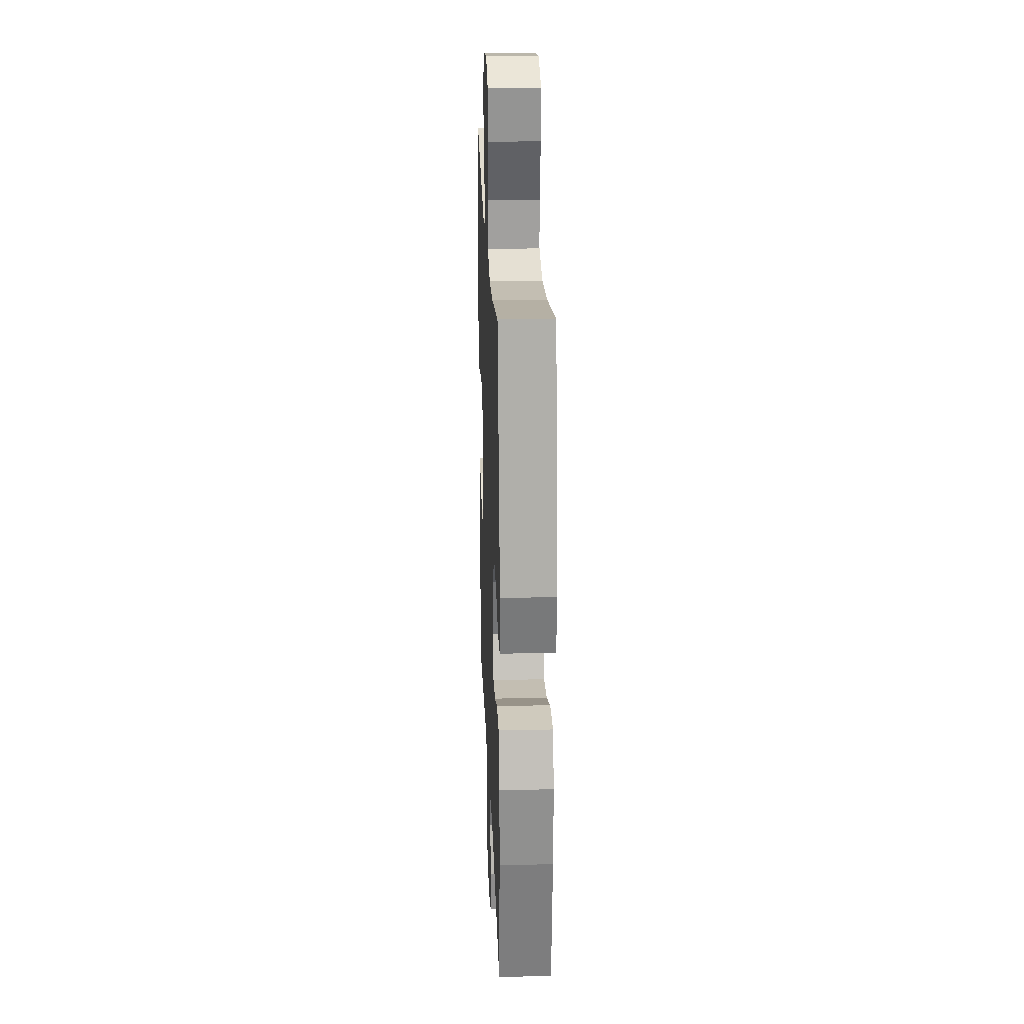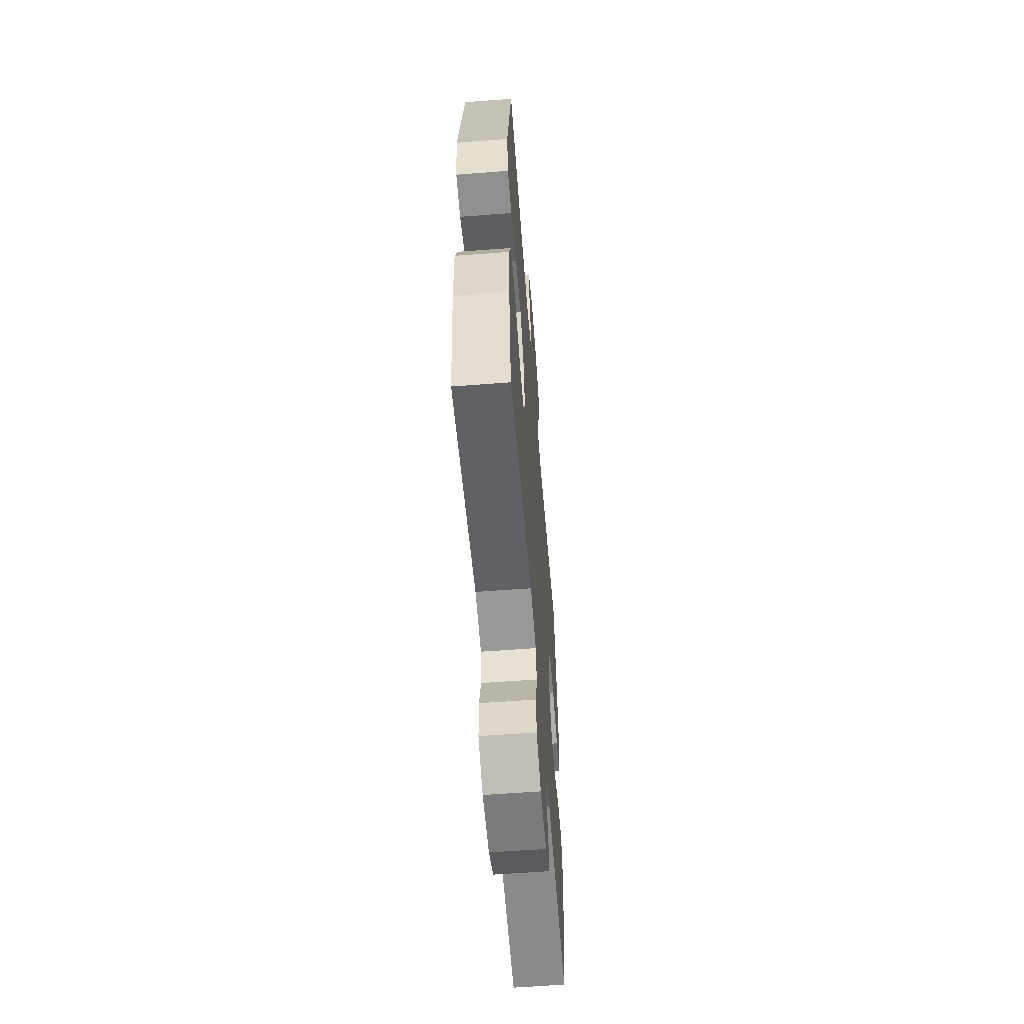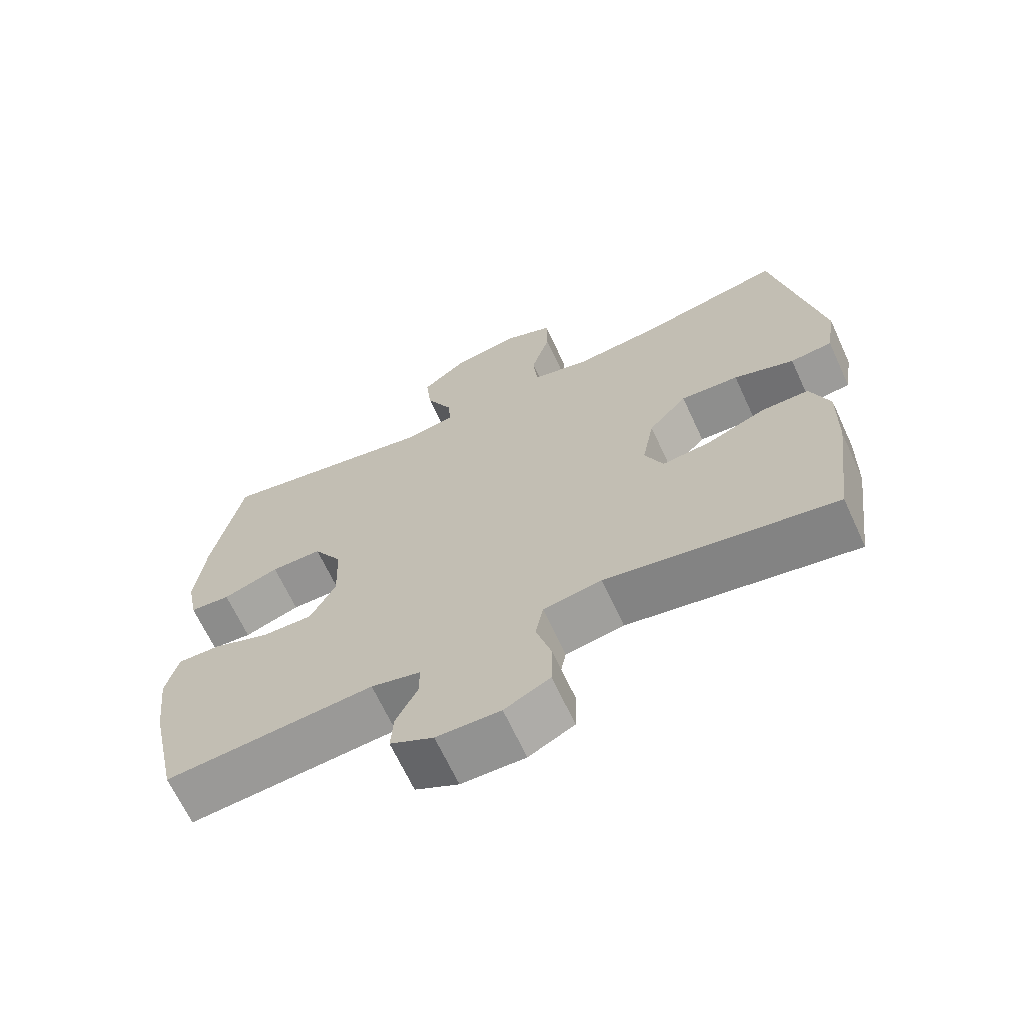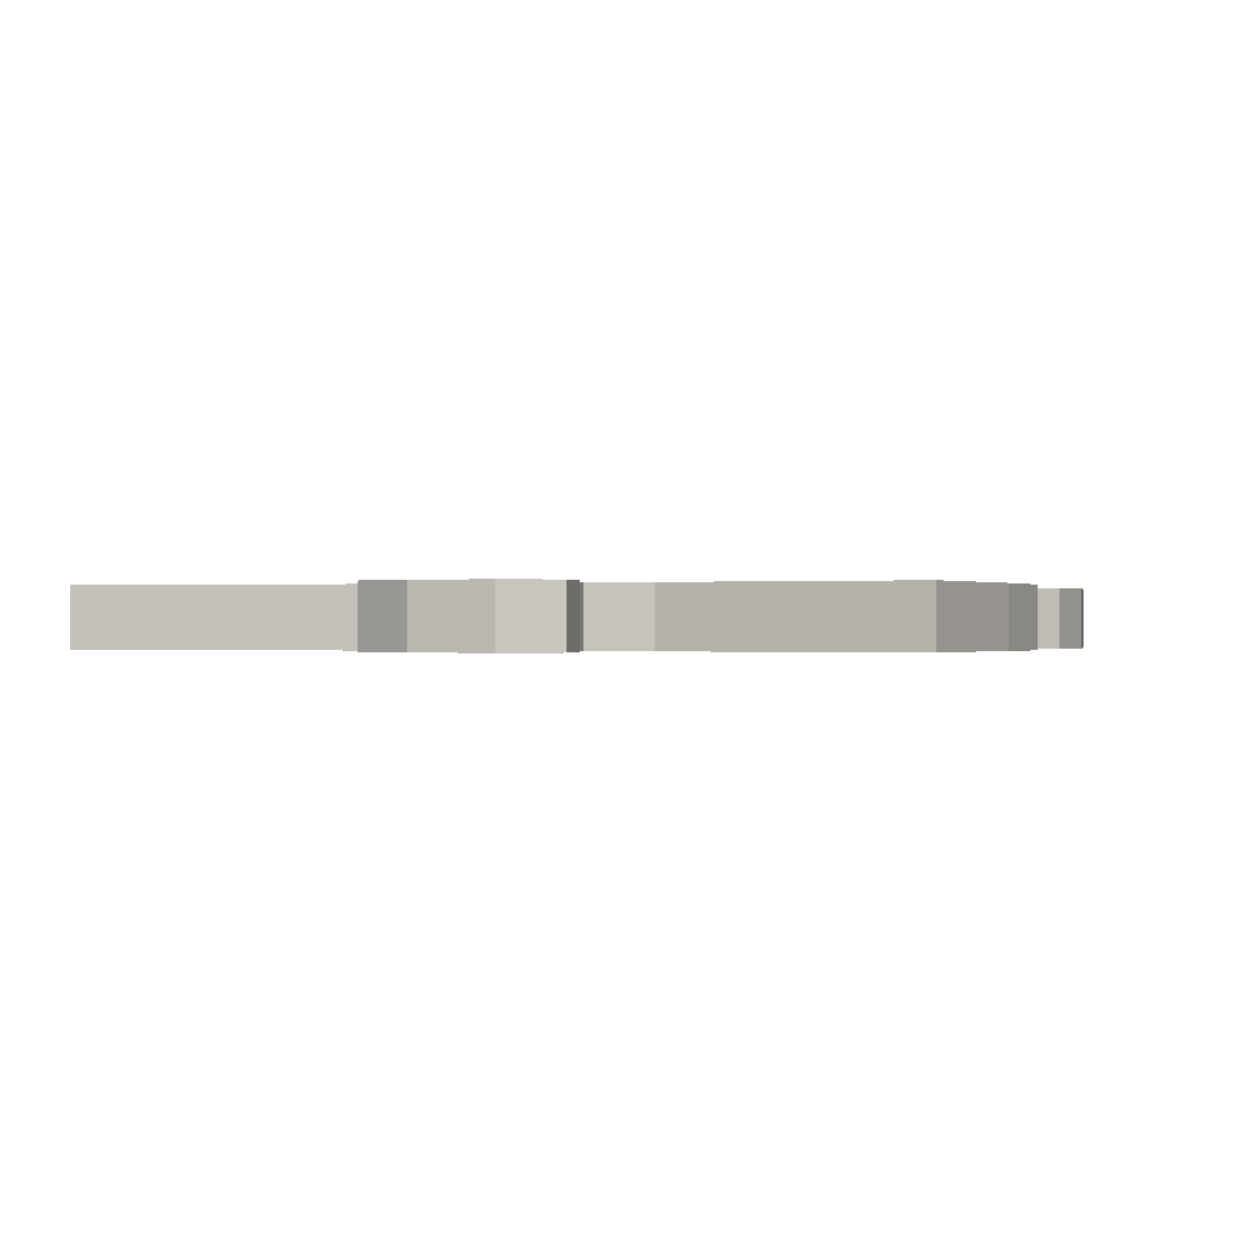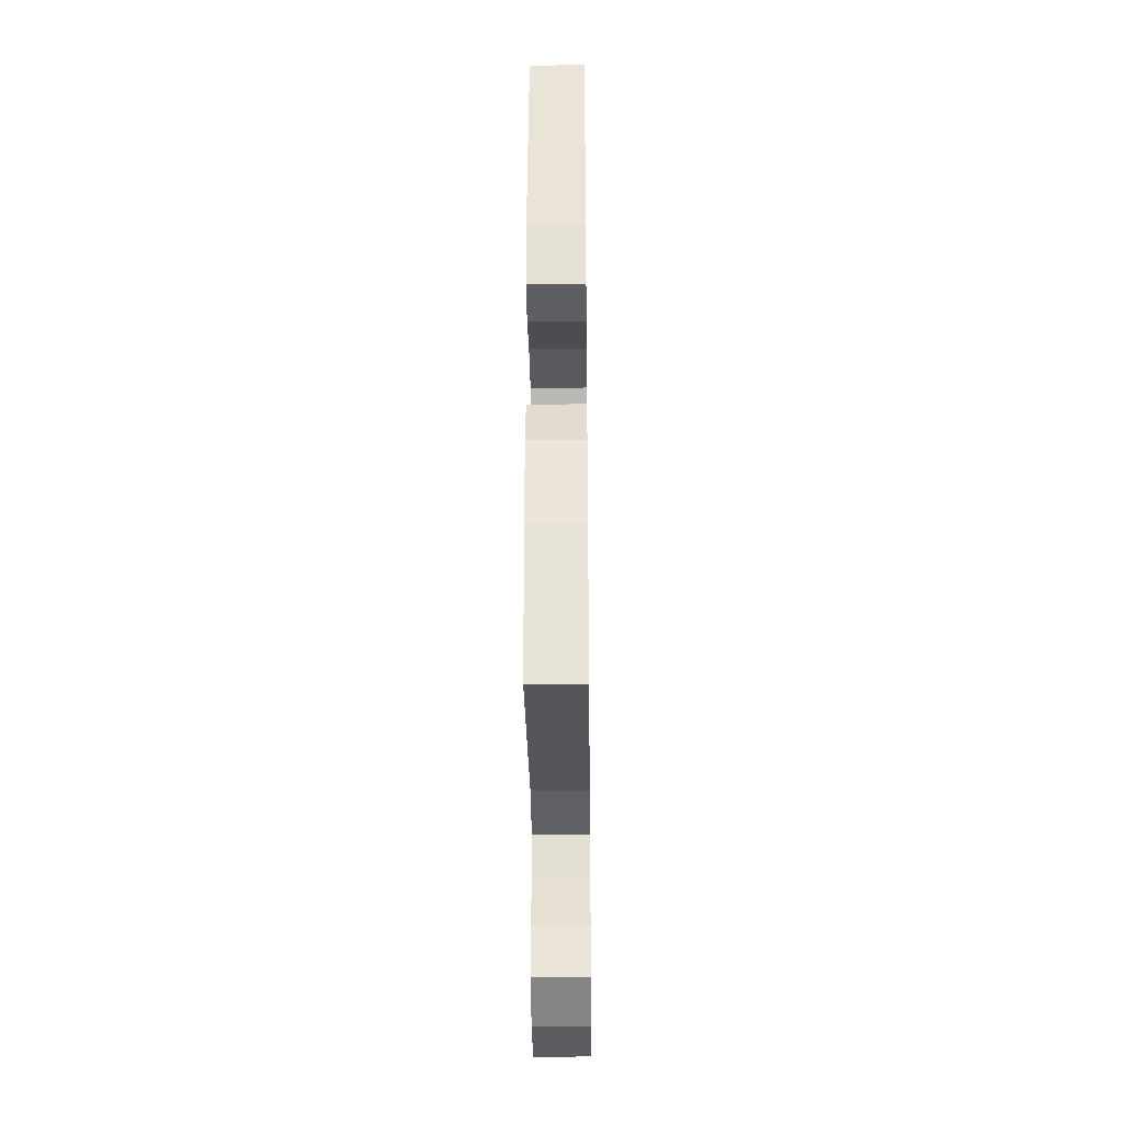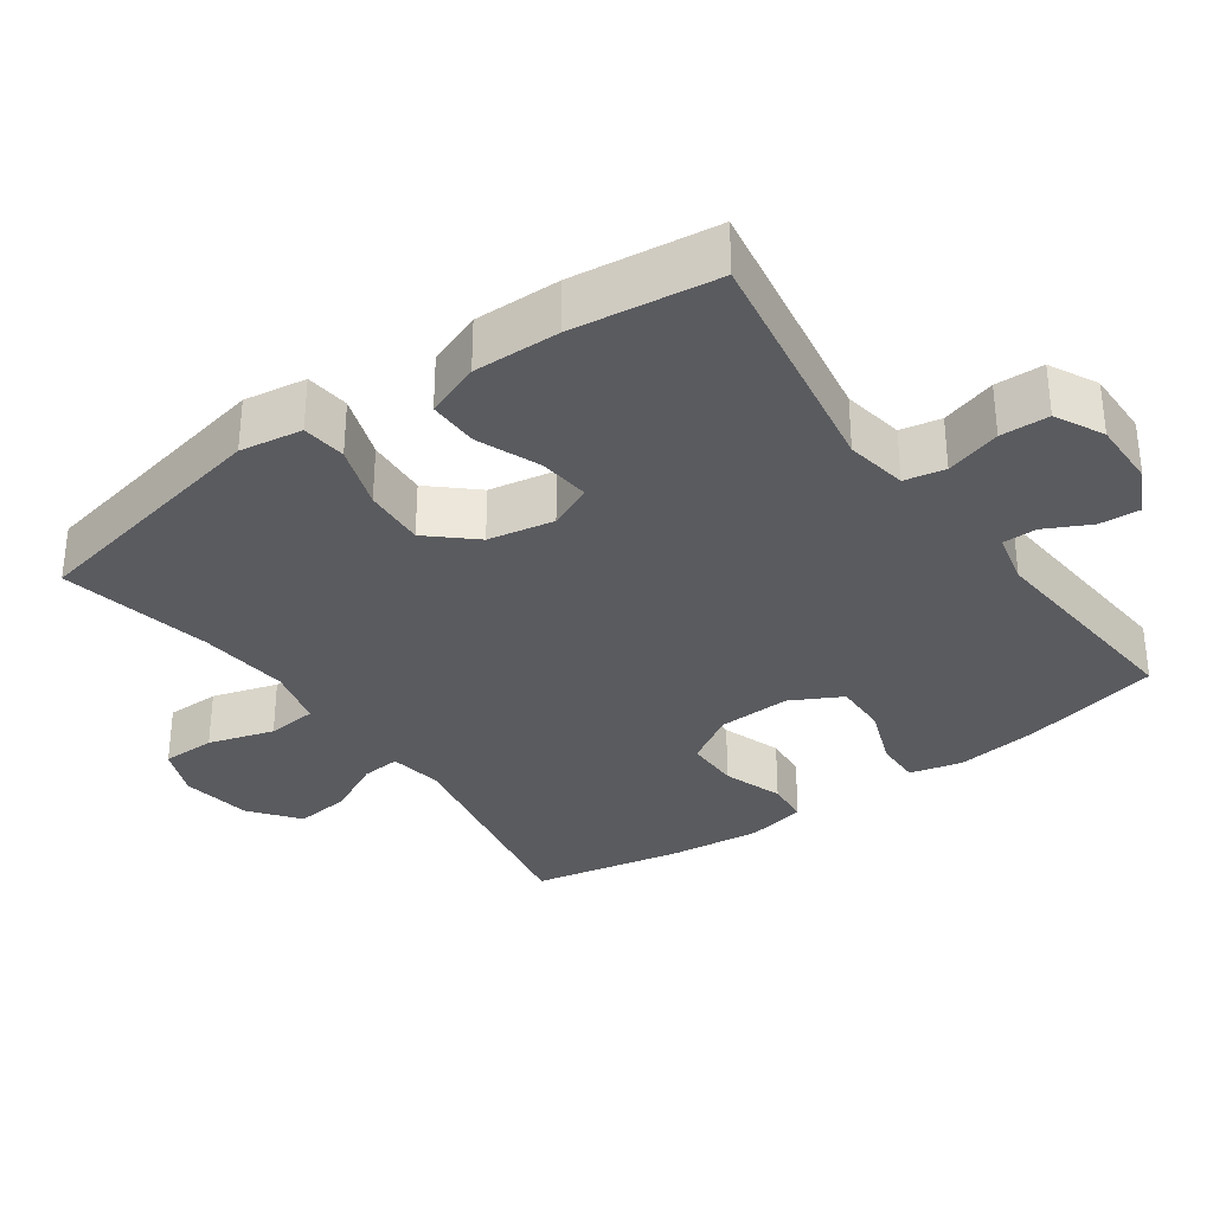
<metadata>
{"format":"obj","ext":"obj","renderer":"f3d","projection":"perspective","resolution":1024,"background":"white","views":[{"elev":23.5,"azim":87.8,"up":"+Z"},{"elev":-59.3,"azim":94.5,"up":"+Z"},{"elev":-66.7,"azim":24.8,"up":"+Z"},{"elev":-0.2,"azim":-162.7,"up":"+Y"},{"elev":-35.1,"azim":90.7,"up":"+Z"},{"elev":-33.3,"azim":125.6,"up":"+Y"}]}
</metadata>
<code>
o path9224
v 0.5318 0.0375 -0.2993
v 0.5345 0.0375 -0.1766
v 0.5055 0.0375 -0.09882
v 0.4338 0.0375 -0.09969
v 0.3446 0.0375 -0.1355
v 0.2724 0.0375 -0.1433
v 0.2449 0.0375 -0.08044
v 0.2629 0.0375 0.01323
v 0.3206 0.0375 0.07734
v 0.4079 0.0375 0.07225
v 0.4984 0.0375 0.0412
v 0.5614 0.0375 0.04815
v 0.5756 0.0375 0.137
v 0.5046 0.0375 0.4958
v 0.2891 0.0375 0.4505
v 0.1598 0.0375 0.4369
v 0.0747 0.0375 0.4587
v 0.06836 0.0375 0.5299
v 0.0968 0.0375 0.6227
v 0.09641 0.0375 0.699
v 0.02474 0.0375 0.7283
v -0.07625 0.0375 0.7118
v -0.1434 0.0375 0.6588
v -0.1353 0.0375 0.5809
v -0.09598 0.0375 0.5016
v -0.09144 0.0375 0.4466
v -0.1674 0.0375 0.4342
v -0.4973 0.0375 0.4958
v -0.5416 0.0375 0.2814
v -0.5566 0.0375 0.1531
v -0.5403 0.0375 0.06913
v -0.4791 0.0375 0.06407
v -0.3948 0.0375 0.09358
v -0.318 0.0375 0.0937
v -0.2745 0.0375 0.02155
v -0.2709 0.0375 -0.08155
v -0.309 0.0375 -0.1532
v -0.3848 0.0375 -0.1519
v -0.4713 0.0375 -0.1193
v -0.5355 0.0375 -0.1181
v -0.5541 0.0375 -0.1919
v -0.5404 0.0375 -0.3088
v -0.4973 0.0375 -0.5059
v -0.1844 0.0375 -0.48
v -0.1102 0.0375 -0.498
v -0.1104 0.0375 -0.5465
v -0.1428 0.0375 -0.6102
v -0.1469 0.0375 -0.6679
v -0.08191 0.0375 -0.701
v 0.01387 0.0375 -0.7023
v 0.0822 0.0375 -0.6678
v 0.08463 0.0375 -0.5987
v 0.06158 0.0375 -0.52
v 0.07319 0.0375 -0.4623
v 0.1608 0.0375 -0.4474
v 0.5046 0.0375 -0.5059
v 0.5318 -0.0375 -0.2993
v 0.5345 -0.0375 -0.1766
v 0.5055 -0.0375 -0.09882
v 0.4338 -0.0375 -0.09969
v 0.3446 -0.0375 -0.1355
v 0.2724 -0.0375 -0.1433
v 0.2449 -0.0375 -0.08044
v 0.2629 -0.0375 0.01323
v 0.3206 -0.0375 0.07734
v 0.4079 -0.0375 0.07225
v 0.4984 -0.0375 0.0412
v 0.5614 -0.0375 0.04815
v 0.5756 -0.0375 0.137
v 0.5046 -0.0375 0.4958
v 0.2891 -0.0375 0.4505
v 0.1598 -0.0375 0.4369
v 0.0747 -0.0375 0.4587
v 0.06836 -0.0375 0.5299
v 0.0968 -0.0375 0.6227
v 0.09641 -0.0375 0.699
v 0.02474 -0.0375 0.7283
v -0.07625 -0.0375 0.7118
v -0.1434 -0.0375 0.6588
v -0.1353 -0.0375 0.5809
v -0.09598 -0.0375 0.5016
v -0.09144 -0.0375 0.4466
v -0.1674 -0.0375 0.4342
v -0.4973 -0.0375 0.4958
v -0.5416 -0.0375 0.2814
v -0.5566 -0.0375 0.1531
v -0.5403 -0.0375 0.06913
v -0.4791 -0.0375 0.06407
v -0.3948 -0.0375 0.09358
v -0.318 -0.0375 0.0937
v -0.2745 -0.0375 0.02155
v -0.2709 -0.0375 -0.08155
v -0.309 -0.0375 -0.1532
v -0.3848 -0.0375 -0.1519
v -0.4713 -0.0375 -0.1193
v -0.5355 -0.0375 -0.1181
v -0.5541 -0.0375 -0.1919
v -0.5404 -0.0375 -0.3088
v -0.4973 -0.0375 -0.5059
v -0.1844 -0.0375 -0.48
v -0.1102 -0.0375 -0.498
v -0.1104 -0.0375 -0.5465
v -0.1428 -0.0375 -0.6102
v -0.1469 -0.0375 -0.6679
v -0.08191 -0.0375 -0.701
v 0.01387 -0.0375 -0.7023
v 0.0822 -0.0375 -0.6678
v 0.08463 -0.0375 -0.5987
v 0.06158 -0.0375 -0.52
v 0.07319 -0.0375 -0.4623
v 0.1608 -0.0375 -0.4474
v 0.5046 -0.0375 -0.5059
v -0.08191 0.0375 -0.701
v 0.01387 0.0375 -0.7023
v 0.0822 0.0375 -0.6678
v 0.0822 0.0375 -0.6678
v -0.1469 0.0375 -0.6679
v -0.1469 0.0375 -0.6679
v -0.1428 0.0375 -0.6102
v 0.08463 0.0375 -0.5987
v -0.1104 0.0375 -0.5465
v 0.06158 0.0375 -0.52
v -0.1102 0.0375 -0.498
v -0.1102 0.0375 -0.498
v 0.07319 0.0375 -0.4623
v 0.07319 0.0375 -0.4623
v -0.1844 0.0375 -0.48
v -0.4973 0.0375 -0.5059
v -0.4973 0.0375 -0.5059
v 0.1608 0.0375 -0.4474
v 0.5046 0.0375 -0.5059
v 0.5046 0.0375 -0.5059
v -0.5404 0.0375 -0.3088
v 0.5318 0.0375 -0.2993
v -0.5541 0.0375 -0.1919
v 0.5345 0.0375 -0.1766
v -0.5355 0.0375 -0.1181
v -0.5355 0.0375 -0.1181
v -0.309 0.0375 -0.1532
v -0.309 0.0375 -0.1532
v -0.3848 0.0375 -0.1519
v 0.3446 0.0375 -0.1355
v 0.2724 0.0375 -0.1433
v 0.2724 0.0375 -0.1433
v 0.5055 0.0375 -0.09882
v 0.5055 0.0375 -0.09882
v -0.2709 0.0375 -0.08155
v -0.4713 0.0375 -0.1193
v 0.2449 0.0375 -0.08044
v 0.4338 0.0375 -0.09969
v -0.2745 0.0375 0.02155
v 0.2629 0.0375 0.01323
v 0.3206 0.0375 0.07734
v -0.318 0.0375 0.0937
v 0.4079 0.0375 0.07225
v 0.4984 0.0375 0.0412
v 0.5614 0.0375 0.04815
v 0.5614 0.0375 0.04815
v 0.5756 0.0375 0.137
v -0.5403 0.0375 0.06913
v -0.5403 0.0375 0.06913
v -0.4791 0.0375 0.06407
v -0.3948 0.0375 0.09358
v -0.5566 0.0375 0.1531
v -0.5416 0.0375 0.2814
v -0.4973 0.0375 0.4958
v -0.4973 0.0375 0.4958
v -0.09144 0.0375 0.4466
v -0.09144 0.0375 0.4466
v -0.1674 0.0375 0.4342
v 0.1598 0.0375 0.4369
v 0.0747 0.0375 0.4587
v 0.0747 0.0375 0.4587
v 0.2891 0.0375 0.4505
v -0.09598 0.0375 0.5016
v 0.06836 0.0375 0.5299
v 0.5046 0.0375 0.4958
v 0.5046 0.0375 0.4958
v -0.1353 0.0375 0.5809
v 0.0968 0.0375 0.6227
v -0.1434 0.0375 0.6588
v 0.09641 0.0375 0.699
v 0.09641 0.0375 0.699
v -0.07625 0.0375 0.7118
v 0.02474 0.0375 0.7283
v -0.08191 -0.0375 -0.701
v 0.01387 -0.0375 -0.7023
v 0.0822 -0.0375 -0.6678
v 0.0822 -0.0375 -0.6678
v -0.1469 -0.0375 -0.6679
v -0.1469 -0.0375 -0.6679
v -0.1428 -0.0375 -0.6102
v 0.08463 -0.0375 -0.5987
v -0.1104 -0.0375 -0.5465
v 0.06158 -0.0375 -0.52
v -0.1102 -0.0375 -0.498
v -0.1102 -0.0375 -0.498
v 0.07319 -0.0375 -0.4623
v 0.07319 -0.0375 -0.4623
v -0.1844 -0.0375 -0.48
v -0.4973 -0.0375 -0.5059
v -0.4973 -0.0375 -0.5059
v 0.1608 -0.0375 -0.4474
v 0.5046 -0.0375 -0.5059
v 0.5046 -0.0375 -0.5059
v -0.5404 -0.0375 -0.3088
v 0.5318 -0.0375 -0.2993
v -0.5541 -0.0375 -0.1919
v 0.5345 -0.0375 -0.1766
v -0.5355 -0.0375 -0.1181
v -0.5355 -0.0375 -0.1181
v -0.309 -0.0375 -0.1532
v -0.309 -0.0375 -0.1532
v -0.3848 -0.0375 -0.1519
v 0.3446 -0.0375 -0.1355
v 0.2724 -0.0375 -0.1433
v 0.2724 -0.0375 -0.1433
v 0.5055 -0.0375 -0.09882
v 0.5055 -0.0375 -0.09882
v -0.2709 -0.0375 -0.08155
v -0.4713 -0.0375 -0.1193
v 0.2449 -0.0375 -0.08044
v 0.4338 -0.0375 -0.09969
v -0.2745 -0.0375 0.02155
v 0.2629 -0.0375 0.01323
v 0.3206 -0.0375 0.07734
v -0.318 -0.0375 0.0937
v 0.4079 -0.0375 0.07225
v 0.4984 -0.0375 0.0412
v 0.5614 -0.0375 0.04815
v 0.5614 -0.0375 0.04815
v 0.5756 -0.0375 0.137
v -0.5403 -0.0375 0.06913
v -0.5403 -0.0375 0.06913
v -0.4791 -0.0375 0.06407
v -0.3948 -0.0375 0.09358
v -0.5566 -0.0375 0.1531
v -0.5416 -0.0375 0.2814
v -0.4973 -0.0375 0.4958
v -0.4973 -0.0375 0.4958
v -0.09144 -0.0375 0.4466
v -0.09144 -0.0375 0.4466
v -0.1674 -0.0375 0.4342
v 0.1598 -0.0375 0.4369
v 0.0747 -0.0375 0.4587
v 0.0747 -0.0375 0.4587
v 0.2891 -0.0375 0.4505
v -0.09598 -0.0375 0.5016
v 0.06836 -0.0375 0.5299
v 0.5046 -0.0375 0.4958
v 0.5046 -0.0375 0.4958
v -0.1353 -0.0375 0.5809
v 0.0968 -0.0375 0.6227
v -0.1434 -0.0375 0.6588
v 0.09641 -0.0375 0.699
v 0.09641 -0.0375 0.699
v -0.07625 -0.0375 0.7118
v 0.02474 -0.0375 0.7283
f 228 247 226
f 244 245 225
f 230 232 229
f 200 206 201
f 247 228 232
f 193 194 187
f 216 222 198
f 207 203 204
f 214 221 208
f 193 187 188
f 198 196 195
f 186 192 190
f 248 249 252
f 198 212 196
f 238 227 243
f 236 238 237
f 225 241 224
f 224 241 227
f 225 245 241
f 223 209 218
f 220 222 224
f 238 243 239
f 200 212 206
f 241 243 227
f 226 247 244
f 249 248 245
f 252 257 254
f 196 194 195
f 241 245 248
f 235 237 233
f 252 253 257
f 257 253 258
f 258 253 255
f 249 253 252
f 226 244 225
f 198 220 212
f 208 221 210
f 203 216 198
f 206 214 208
f 229 232 228
f 198 222 220
f 215 209 223
f 222 225 224
f 207 215 203
f 186 194 192
f 236 237 235
f 209 215 207
f 227 238 236
f 195 194 193
f 206 212 214
f 247 232 250
f 215 216 203
f 196 212 200
f 194 186 187
f 49 50 106 105
f 50 116 189 106
f 118 49 105 191
f 47 48 104 103
f 51 52 108 107
f 46 47 103 102
f 52 53 109 108
f 124 46 102 197
f 53 126 199 109
f 44 45 101 100
f 129 44 100 202
f 55 132 205 111
f 54 55 111 110
f 42 43 99 98
f 56 1 57 112
f 41 42 98 97
f 1 2 58 57
f 138 41 97 211
f 140 38 94 213
f 5 144 217 61
f 2 146 219 58
f 36 37 93 92
f 39 40 96 95
f 38 39 95 94
f 6 7 63 62
f 4 5 61 60
f 3 4 60 59
f 35 36 92 91
f 7 8 64 63
f 8 9 65 64
f 34 35 91 90
f 10 11 67 66
f 11 158 231 67
f 12 13 69 68
f 161 32 88 234
f 32 33 89 88
f 30 31 87 86
f 9 10 66 65
f 33 34 90 89
f 29 30 86 85
f 167 29 85 240
f 169 27 83 242
f 16 173 246 72
f 15 16 72 71
f 25 26 82 81
f 17 18 74 73
f 178 15 71 251
f 13 14 70 69
f 27 28 84 83
f 24 25 81 80
f 18 19 75 74
f 23 24 80 79
f 19 183 256 75
f 22 23 79 78
f 21 22 78 77
f 20 21 77 76
f 155 153 174
f 171 152 172
f 157 156 159
f 127 128 133
f 174 159 155
f 120 114 121
f 143 125 149
f 134 131 130
f 141 135 148
f 120 115 114
f 125 122 123
f 113 117 119
f 175 179 176
f 125 123 139
f 165 170 154
f 163 164 165
f 152 151 168
f 151 154 168
f 152 168 172
f 150 145 136
f 147 151 149
f 165 166 170
f 127 133 139
f 168 154 170
f 153 171 174
f 176 172 175
f 179 181 184
f 123 122 121
f 168 175 172
f 162 160 164
f 179 184 180
f 184 185 180
f 185 182 180
f 176 179 180
f 153 152 171
f 125 139 147
f 135 137 148
f 130 125 143
f 133 135 141
f 156 155 159
f 125 147 149
f 142 150 136
f 149 151 152
f 134 130 142
f 113 119 121
f 163 162 164
f 136 134 142
f 154 163 165
f 122 120 121
f 133 141 139
f 174 177 159
f 142 130 143
f 123 127 139
f 121 114 113

</code>
